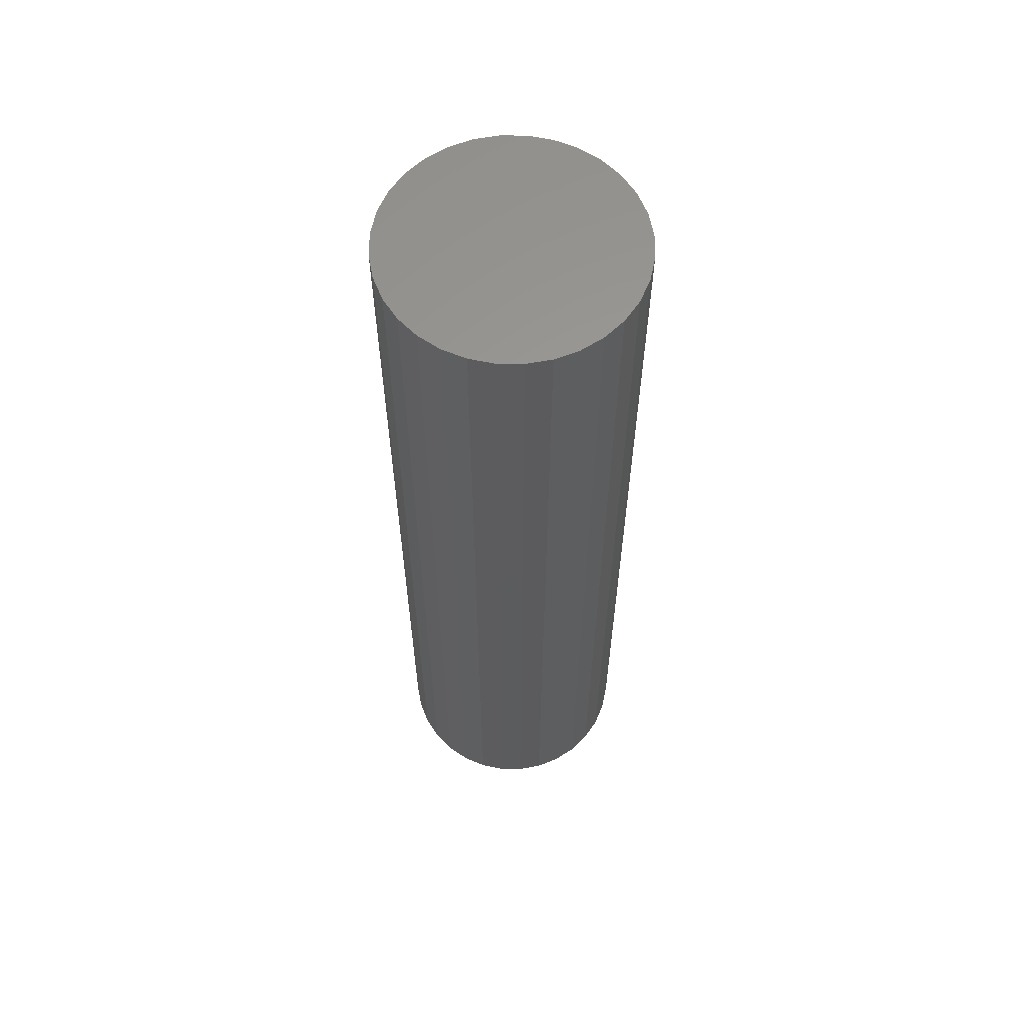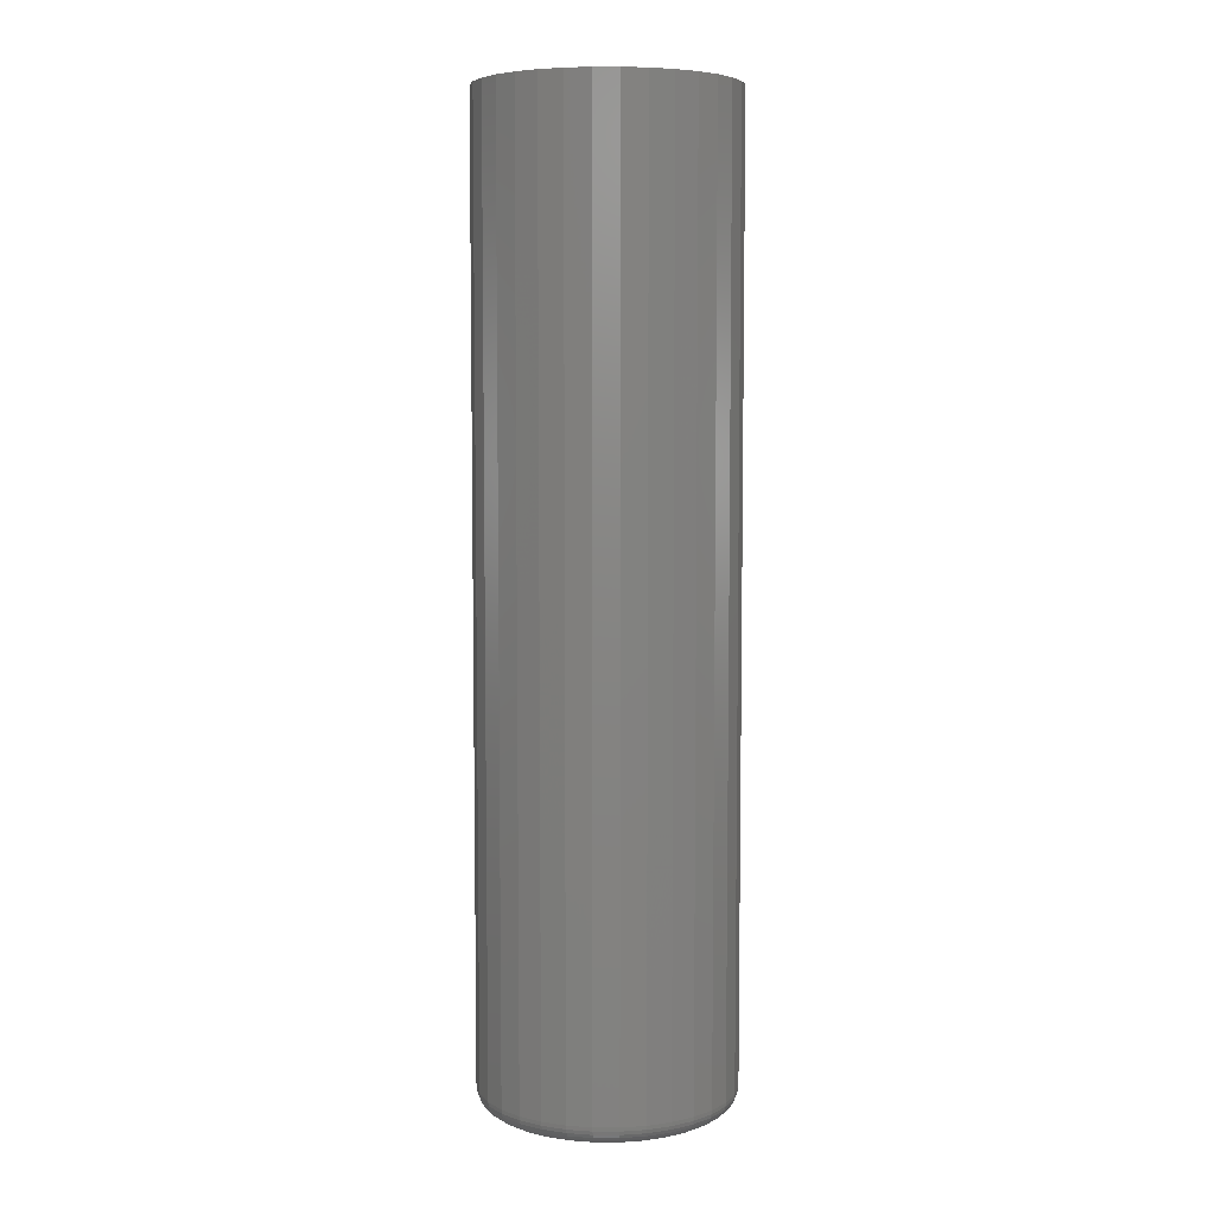
<metadata>
{"format":"stl","ext":"stl","renderer":"f3d","projection":"perspective","resolution":1024,"background":"white","views":[{"elev":60.7,"azim":-151.2,"up":"+Y"},{"elev":6.3,"azim":39.9,"up":"+Y"}]}
</metadata>
<code>
# stl→obj: 320 verts, 636 faces
v -0.01127 -0.75 0.08146
v 0.02114 -0.75 0.08146
v 0.004934 -0.75 0.08306
v -0.02685 -0.75 0.07674
v 0.03672 -0.75 0.07674
v -0.04121 -0.75 0.06906
v 0.05108 -0.75 0.06906
v -0.0538 -0.75 0.05873
v 0.06367 -0.75 0.05873
v 0.06367 -0.75 -0.05873
v -0.04121 -0.75 -0.06906
v 0.05108 -0.75 -0.06906
v -0.02685 -0.75 -0.07674
v 0.03672 -0.75 -0.07674
v -0.01127 -0.75 -0.08146
v 0.02114 -0.75 -0.08146
v 0.004934 -0.75 -0.08306
v 0.074 -0.75 0.04615
v -0.06413 -0.75 0.04615
v 0.08167 -0.75 0.03179
v -0.0718 -0.75 0.03179
v 0.0864 -0.75 0.0162
v -0.07653 -0.75 0.0162
v 0.08799 -0.75 4.242e-17
v -0.07812 -0.75 -2.755e-17
v 0.0864 -0.75 -0.0162
v -0.07653 -0.75 -0.0162
v 0.08167 -0.75 -0.03179
v -0.0718 -0.75 -0.03179
v 0.074 -0.75 -0.04615
v -0.06413 -0.75 -0.04615
v -0.0538 -0.75 -0.05873
v 0.1036 5.478e-18 -1.209e-17
v 0.1036 -0.7344 -3.626e-17
v 0.1017 5.373e-18 -0.01925
v 0.1017 -0.7344 -0.01925
v 0.09611 5.061e-18 -0.03776
v 0.09611 -0.7344 -0.03776
v 0.08699 4.555e-18 -0.05483
v 0.08699 -0.7344 -0.05483
v 0.07471 3.874e-18 -0.06978
v 0.07471 -0.7344 -0.06978
v 0.05976 3.043e-18 -0.08205
v 0.05976 -0.7344 -0.08205
v 0.0427 2.096e-18 -0.09117
v 0.0427 -0.7344 -0.09117
v 0.02419 1.069e-18 -0.09679
v 0.02419 -0.7344 -0.09679
v 0.004934 -1.342e-33 -0.09868
v 0.004934 -0.7344 -0.09868
v -0.01432 -1.069e-18 -0.09679
v -0.01432 -0.7344 -0.09679
v -0.03283 -2.096e-18 -0.09117
v -0.03283 -0.7344 -0.09117
v -0.04989 -3.043e-18 -0.08205
v -0.04989 -0.7344 -0.08205
v -0.06485 -3.874e-18 -0.06978
v -0.06485 -0.7344 -0.06978
v -0.07712 -4.555e-18 -0.05483
v -0.07712 -0.7344 -0.05483
v -0.08624 -5.061e-18 -0.03776
v -0.08624 -0.7344 -0.03776
v -0.09185 -5.373e-18 -0.01925
v -0.09185 -0.7344 -0.01925
v -0.09375 -5.478e-18 1.208e-17
v -0.09375 -0.7344 1.208e-17
v -0.09185 -5.373e-18 0.01925
v -0.09185 -0.7344 0.01925
v -0.08624 -5.061e-18 0.03776
v -0.08624 -0.7344 0.03776
v -0.07712 -4.555e-18 0.05483
v -0.07712 -0.7344 0.05483
v -0.06485 -3.874e-18 0.06978
v -0.06485 -0.7344 0.06978
v -0.04989 -3.043e-18 0.08205
v -0.04989 -0.7344 0.08205
v -0.03283 -2.096e-18 0.09117
v -0.03283 -0.7344 0.09117
v -0.01432 -1.069e-18 0.09679
v -0.01432 -0.7344 0.09679
v 0.004934 6.709e-34 0.09868
v 0.004934 -0.7344 0.09868
v 0.02419 1.069e-18 0.09679
v 0.02419 -0.7344 0.09679
v 0.0427 2.096e-18 0.09117
v 0.0427 -0.7344 0.09117
v 0.05976 3.043e-18 0.08205
v 0.05976 -0.7344 0.08205
v 0.07471 3.874e-18 0.06978
v 0.07471 -0.7344 0.06978
v 0.08699 4.555e-18 0.05483
v 0.08699 -0.7344 0.05483
v 0.09611 5.061e-18 0.03776
v 0.09611 -0.7344 0.03776
v 0.1017 5.373e-18 0.01925
v 0.1017 -0.7344 0.01925
v -0.08117 -0.7497 1.388e-17
v -0.07952 -0.7497 0.0168
v -0.0841 -0.7488 0
v -0.08239 -0.7488 0.01737
v -0.08681 -0.7474 0
v -0.08504 -0.7474 0.0179
v -0.08917 -0.7454 6.939e-18
v -0.08737 -0.7454 0.01836
v -0.09112 -0.7431 6.939e-18
v -0.08927 -0.7431 0.01874
v -0.09256 -0.7404 0
v -0.09069 -0.7404 0.01902
v -0.09345 -0.7374 0
v -0.09156 -0.7374 0.01919
v 0.08939 -0.7497 0.0168
v 0.09104 -0.7497 0
v 0.09226 -0.7488 0.01737
v 0.09397 -0.7488 0
v 0.09491 -0.7474 0.0179
v 0.09667 -0.7474 6.939e-18
v 0.09723 -0.7454 0.01836
v 0.09904 -0.7454 0
v 0.09914 -0.7431 0.01874
v 0.101 -0.7431 0
v 0.1006 -0.7404 0.01902
v 0.1024 -0.7404 0
v 0.1014 -0.7374 0.01919
v 0.1033 -0.7374 1.388e-17
v 0.08449 -0.7497 0.03295
v 0.0872 -0.7488 0.03407
v 0.08969 -0.7474 0.03511
v 0.09188 -0.7454 0.03601
v 0.09367 -0.7431 0.03676
v 0.09501 -0.7404 0.03731
v 0.09583 -0.7374 0.03765
v 0.07653 -0.7497 0.04784
v 0.07897 -0.7488 0.04947
v 0.08121 -0.7474 0.05097
v 0.08318 -0.7454 0.05228
v 0.0848 -0.7431 0.05336
v 0.086 -0.7404 0.05417
v 0.08674 -0.7374 0.05466
v 0.06582 -0.7497 0.06089
v 0.06789 -0.7488 0.06296
v 0.0698 -0.7474 0.06487
v 0.07148 -0.7454 0.06654
v 0.07285 -0.7431 0.06792
v 0.07387 -0.7404 0.06894
v 0.0745 -0.7374 0.06957
v 0.05277 -0.7497 0.0716
v 0.0544 -0.7488 0.07403
v 0.0559 -0.7474 0.07628
v 0.05722 -0.7454 0.07825
v 0.0583 -0.7431 0.07986
v 0.0591 -0.7404 0.08106
v 0.05959 -0.7374 0.0818
v 0.03789 -0.7497 0.07955
v 0.03901 -0.7488 0.08226
v 0.04004 -0.7474 0.08476
v 0.04095 -0.7454 0.08694
v 0.04169 -0.7431 0.08874
v 0.04224 -0.7404 0.09007
v 0.04258 -0.7374 0.09089
v 0.02173 -0.7497 0.08445
v 0.0223 -0.7488 0.08733
v 0.02283 -0.7474 0.08998
v 0.02329 -0.7454 0.0923
v 0.02367 -0.7431 0.09421
v 0.02395 -0.7404 0.09562
v 0.02413 -0.7374 0.09649
v 0.004934 -0.7497 0.08611
v 0.004934 -0.7488 0.08904
v 0.004934 -0.7474 0.09174
v 0.004934 -0.7454 0.09411
v 0.004934 -0.7431 0.09605
v 0.004934 -0.7404 0.09749
v 0.004934 -0.7374 0.09838
v -0.01186 -0.7497 0.08445
v -0.01244 -0.7488 0.08733
v -0.01296 -0.7474 0.08998
v -0.01343 -0.7454 0.0923
v -0.0138 -0.7431 0.09421
v -0.01409 -0.7404 0.09562
v -0.01426 -0.7374 0.09649
v -0.02802 -0.7497 0.07955
v -0.02914 -0.7488 0.08226
v -0.03017 -0.7474 0.08476
v -0.03108 -0.7454 0.08694
v -0.03182 -0.7431 0.08874
v -0.03238 -0.7404 0.09007
v -0.03272 -0.7374 0.09089
v -0.0429 -0.7497 0.0716
v -0.04453 -0.7488 0.07403
v -0.04603 -0.7474 0.07628
v -0.04735 -0.7454 0.07825
v -0.04843 -0.7431 0.07986
v -0.04923 -0.7404 0.08106
v -0.04972 -0.7374 0.0818
v -0.05595 -0.7497 0.06089
v -0.05803 -0.7488 0.06296
v -0.05994 -0.7474 0.06487
v -0.06161 -0.7454 0.06654
v -0.06298 -0.7431 0.06792
v -0.06401 -0.7404 0.06894
v -0.06463 -0.7374 0.06957
v -0.06666 -0.7497 0.04784
v -0.0691 -0.7488 0.04947
v -0.07134 -0.7474 0.05097
v -0.07331 -0.7454 0.05228
v -0.07493 -0.7431 0.05336
v -0.07613 -0.7404 0.05417
v -0.07687 -0.7374 0.05466
v -0.07462 -0.7497 0.03295
v -0.07733 -0.7488 0.03407
v -0.07982 -0.7474 0.03511
v -0.08201 -0.7454 0.03601
v -0.08381 -0.7431 0.03676
v -0.08514 -0.7404 0.03731
v -0.08596 -0.7374 0.03765
v 0.08939 -0.7497 -0.0168
v 0.09226 -0.7488 -0.01737
v 0.09491 -0.7474 -0.0179
v 0.09723 -0.7454 -0.01836
v 0.09914 -0.7431 -0.01874
v 0.1006 -0.7404 -0.01902
v 0.1014 -0.7374 -0.01919
v -0.07952 -0.7497 -0.0168
v -0.08239 -0.7488 -0.01737
v -0.08504 -0.7474 -0.0179
v -0.08737 -0.7454 -0.01836
v -0.08927 -0.7431 -0.01874
v -0.09069 -0.7404 -0.01902
v -0.09156 -0.7374 -0.01919
v -0.07462 -0.7497 -0.03295
v -0.07733 -0.7488 -0.03407
v -0.07982 -0.7474 -0.03511
v -0.08201 -0.7454 -0.03601
v -0.08381 -0.7431 -0.03676
v -0.08514 -0.7404 -0.03731
v -0.08596 -0.7374 -0.03765
v -0.06666 -0.7497 -0.04784
v -0.0691 -0.7488 -0.04947
v -0.07134 -0.7474 -0.05097
v -0.07331 -0.7454 -0.05228
v -0.07493 -0.7431 -0.05336
v -0.07613 -0.7404 -0.05417
v -0.07687 -0.7374 -0.05466
v -0.05595 -0.7497 -0.06089
v -0.05803 -0.7488 -0.06296
v -0.05994 -0.7474 -0.06487
v -0.06161 -0.7454 -0.06654
v -0.06298 -0.7431 -0.06792
v -0.06401 -0.7404 -0.06894
v -0.06463 -0.7374 -0.06957
v -0.0429 -0.7497 -0.0716
v -0.04453 -0.7488 -0.07403
v -0.04603 -0.7474 -0.07628
v -0.04735 -0.7454 -0.07825
v -0.04843 -0.7431 -0.07986
v -0.04923 -0.7404 -0.08106
v -0.04972 -0.7374 -0.0818
v -0.02802 -0.7497 -0.07955
v -0.02914 -0.7488 -0.08226
v -0.03017 -0.7474 -0.08476
v -0.03108 -0.7454 -0.08694
v -0.03182 -0.7431 -0.08874
v -0.03238 -0.7404 -0.09007
v -0.03272 -0.7374 -0.09089
v -0.01186 -0.7497 -0.08445
v -0.01244 -0.7488 -0.08733
v -0.01296 -0.7474 -0.08998
v -0.01343 -0.7454 -0.0923
v -0.0138 -0.7431 -0.09421
v -0.01409 -0.7404 -0.09562
v -0.01426 -0.7374 -0.09649
v 0.004934 -0.7497 -0.08611
v 0.004934 -0.7488 -0.08904
v 0.004934 -0.7474 -0.09174
v 0.004934 -0.7454 -0.09411
v 0.004934 -0.7431 -0.09605
v 0.004934 -0.7404 -0.09749
v 0.004934 -0.7374 -0.09838
v 0.02173 -0.7497 -0.08445
v 0.0223 -0.7488 -0.08733
v 0.02283 -0.7474 -0.08998
v 0.02329 -0.7454 -0.0923
v 0.02367 -0.7431 -0.09421
v 0.02395 -0.7404 -0.09562
v 0.02413 -0.7374 -0.09649
v 0.03789 -0.7497 -0.07955
v 0.03901 -0.7488 -0.08226
v 0.04004 -0.7474 -0.08476
v 0.04095 -0.7454 -0.08694
v 0.04169 -0.7431 -0.08874
v 0.04224 -0.7404 -0.09007
v 0.04258 -0.7374 -0.09089
v 0.05277 -0.7497 -0.0716
v 0.0544 -0.7488 -0.07403
v 0.0559 -0.7474 -0.07628
v 0.05722 -0.7454 -0.07825
v 0.0583 -0.7431 -0.07986
v 0.0591 -0.7404 -0.08106
v 0.05959 -0.7374 -0.0818
v 0.06582 -0.7497 -0.06089
v 0.06789 -0.7488 -0.06296
v 0.0698 -0.7474 -0.06487
v 0.07148 -0.7454 -0.06654
v 0.07285 -0.7431 -0.06792
v 0.07387 -0.7404 -0.06894
v 0.0745 -0.7374 -0.06957
v 0.07653 -0.7497 -0.04784
v 0.07897 -0.7488 -0.04947
v 0.08121 -0.7474 -0.05097
v 0.08318 -0.7454 -0.05228
v 0.0848 -0.7431 -0.05336
v 0.086 -0.7404 -0.05417
v 0.08674 -0.7374 -0.05466
v 0.08449 -0.7497 -0.03295
v 0.0872 -0.7488 -0.03407
v 0.08969 -0.7474 -0.03511
v 0.09188 -0.7454 -0.03601
v 0.09367 -0.7431 -0.03676
v 0.09501 -0.7404 -0.03731
v 0.09583 -0.7374 -0.03765
f 1 2 3
f 2 1 4
f 2 4 5
f 5 4 6
f 5 6 7
f 7 6 8
f 7 8 9
f 10 11 12
f 12 11 13
f 12 13 14
f 14 13 15
f 14 15 16
f 16 15 17
f 9 8 18
f 18 8 19
f 18 19 20
f 20 19 21
f 20 21 22
f 22 21 23
f 22 23 24
f 24 23 25
f 24 25 26
f 26 25 27
f 26 27 28
f 28 27 29
f 28 29 30
f 30 29 31
f 30 31 10
f 10 31 32
f 10 32 11
f 33 34 35
f 35 34 36
f 35 36 37
f 37 36 38
f 37 38 39
f 39 38 40
f 39 40 41
f 41 40 42
f 41 42 43
f 43 42 44
f 43 44 45
f 45 44 46
f 45 46 47
f 47 46 48
f 47 48 49
f 49 48 50
f 49 50 51
f 51 50 52
f 51 52 53
f 53 52 54
f 53 54 55
f 55 54 56
f 55 56 57
f 57 56 58
f 57 58 59
f 59 58 60
f 59 60 61
f 61 60 62
f 61 62 63
f 63 62 64
f 63 64 65
f 65 64 66
f 65 66 67
f 67 66 68
f 67 68 69
f 69 68 70
f 69 70 71
f 71 70 72
f 71 72 73
f 73 72 74
f 73 74 75
f 75 74 76
f 75 76 77
f 77 76 78
f 77 78 79
f 79 78 80
f 79 80 81
f 81 80 82
f 81 82 83
f 83 82 84
f 83 84 85
f 85 84 86
f 85 86 87
f 87 86 88
f 87 88 89
f 89 88 90
f 89 90 91
f 91 90 92
f 91 92 93
f 93 92 94
f 93 94 95
f 95 94 96
f 95 96 33
f 33 96 34
f 25 23 97
f 97 23 98
f 97 98 99
f 99 98 100
f 99 100 101
f 101 100 102
f 101 102 103
f 103 102 104
f 103 104 105
f 105 104 106
f 105 106 107
f 107 106 108
f 107 108 109
f 109 108 110
f 109 110 66
f 66 110 68
f 22 24 111
f 111 24 112
f 111 112 113
f 113 112 114
f 113 114 115
f 115 114 116
f 115 116 117
f 117 116 118
f 117 118 119
f 119 118 120
f 119 120 121
f 121 120 122
f 121 122 123
f 123 122 124
f 123 124 96
f 96 124 34
f 20 22 125
f 125 22 111
f 125 111 126
f 126 111 113
f 126 113 127
f 127 113 115
f 127 115 128
f 128 115 117
f 128 117 129
f 129 117 119
f 129 119 130
f 130 119 121
f 130 121 131
f 131 121 123
f 131 123 94
f 94 123 96
f 18 20 132
f 132 20 125
f 132 125 133
f 133 125 126
f 133 126 134
f 134 126 127
f 134 127 135
f 135 127 128
f 135 128 136
f 136 128 129
f 136 129 137
f 137 129 130
f 137 130 138
f 138 130 131
f 138 131 92
f 92 131 94
f 9 18 139
f 139 18 132
f 139 132 140
f 140 132 133
f 140 133 141
f 141 133 134
f 141 134 142
f 142 134 135
f 142 135 143
f 143 135 136
f 143 136 144
f 144 136 137
f 144 137 145
f 145 137 138
f 145 138 90
f 90 138 92
f 7 9 146
f 146 9 139
f 146 139 147
f 147 139 140
f 147 140 148
f 148 140 141
f 148 141 149
f 149 141 142
f 149 142 150
f 150 142 143
f 150 143 151
f 151 143 144
f 151 144 152
f 152 144 145
f 152 145 88
f 88 145 90
f 5 7 153
f 153 7 146
f 153 146 154
f 154 146 147
f 154 147 155
f 155 147 148
f 155 148 156
f 156 148 149
f 156 149 157
f 157 149 150
f 157 150 158
f 158 150 151
f 158 151 159
f 159 151 152
f 159 152 86
f 86 152 88
f 2 5 160
f 160 5 153
f 160 153 161
f 161 153 154
f 161 154 162
f 162 154 155
f 162 155 163
f 163 155 156
f 163 156 164
f 164 156 157
f 164 157 165
f 165 157 158
f 165 158 166
f 166 158 159
f 166 159 84
f 84 159 86
f 3 2 167
f 167 2 160
f 167 160 168
f 168 160 161
f 168 161 169
f 169 161 162
f 169 162 170
f 170 162 163
f 170 163 171
f 171 163 164
f 171 164 172
f 172 164 165
f 172 165 173
f 173 165 166
f 173 166 82
f 82 166 84
f 1 3 174
f 174 3 167
f 174 167 175
f 175 167 168
f 175 168 176
f 176 168 169
f 176 169 177
f 177 169 170
f 177 170 178
f 178 170 171
f 178 171 179
f 179 171 172
f 179 172 180
f 180 172 173
f 180 173 80
f 80 173 82
f 4 1 181
f 181 1 174
f 181 174 182
f 182 174 175
f 182 175 183
f 183 175 176
f 183 176 184
f 184 176 177
f 184 177 185
f 185 177 178
f 185 178 186
f 186 178 179
f 186 179 187
f 187 179 180
f 187 180 78
f 78 180 80
f 6 4 188
f 188 4 181
f 188 181 189
f 189 181 182
f 189 182 190
f 190 182 183
f 190 183 191
f 191 183 184
f 191 184 192
f 192 184 185
f 192 185 193
f 193 185 186
f 193 186 194
f 194 186 187
f 194 187 76
f 76 187 78
f 8 6 195
f 195 6 188
f 195 188 196
f 196 188 189
f 196 189 197
f 197 189 190
f 197 190 198
f 198 190 191
f 198 191 199
f 199 191 192
f 199 192 200
f 200 192 193
f 200 193 201
f 201 193 194
f 201 194 74
f 74 194 76
f 19 8 202
f 202 8 195
f 202 195 203
f 203 195 196
f 203 196 204
f 204 196 197
f 204 197 205
f 205 197 198
f 205 198 206
f 206 198 199
f 206 199 207
f 207 199 200
f 207 200 208
f 208 200 201
f 208 201 72
f 72 201 74
f 21 19 209
f 209 19 202
f 209 202 210
f 210 202 203
f 210 203 211
f 211 203 204
f 211 204 212
f 212 204 205
f 212 205 213
f 213 205 206
f 213 206 214
f 214 206 207
f 214 207 215
f 215 207 208
f 215 208 70
f 70 208 72
f 23 21 98
f 98 21 209
f 98 209 100
f 100 209 210
f 100 210 102
f 102 210 211
f 102 211 104
f 104 211 212
f 104 212 106
f 106 212 213
f 106 213 108
f 108 213 214
f 108 214 110
f 110 214 215
f 110 215 68
f 68 215 70
f 24 26 112
f 112 26 216
f 112 216 114
f 114 216 217
f 114 217 116
f 116 217 218
f 116 218 118
f 118 218 219
f 118 219 120
f 120 219 220
f 120 220 122
f 122 220 221
f 122 221 124
f 124 221 222
f 124 222 34
f 34 222 36
f 27 25 223
f 223 25 97
f 223 97 224
f 224 97 99
f 224 99 225
f 225 99 101
f 225 101 226
f 226 101 103
f 226 103 227
f 227 103 105
f 227 105 228
f 228 105 107
f 228 107 229
f 229 107 109
f 229 109 64
f 64 109 66
f 29 27 230
f 230 27 223
f 230 223 231
f 231 223 224
f 231 224 232
f 232 224 225
f 232 225 233
f 233 225 226
f 233 226 234
f 234 226 227
f 234 227 235
f 235 227 228
f 235 228 236
f 236 228 229
f 236 229 62
f 62 229 64
f 31 29 237
f 237 29 230
f 237 230 238
f 238 230 231
f 238 231 239
f 239 231 232
f 239 232 240
f 240 232 233
f 240 233 241
f 241 233 234
f 241 234 242
f 242 234 235
f 242 235 243
f 243 235 236
f 243 236 60
f 60 236 62
f 32 31 244
f 244 31 237
f 244 237 245
f 245 237 238
f 245 238 246
f 246 238 239
f 246 239 247
f 247 239 240
f 247 240 248
f 248 240 241
f 248 241 249
f 249 241 242
f 249 242 250
f 250 242 243
f 250 243 58
f 58 243 60
f 11 32 251
f 251 32 244
f 251 244 252
f 252 244 245
f 252 245 253
f 253 245 246
f 253 246 254
f 254 246 247
f 254 247 255
f 255 247 248
f 255 248 256
f 256 248 249
f 256 249 257
f 257 249 250
f 257 250 56
f 56 250 58
f 13 11 258
f 258 11 251
f 258 251 259
f 259 251 252
f 259 252 260
f 260 252 253
f 260 253 261
f 261 253 254
f 261 254 262
f 262 254 255
f 262 255 263
f 263 255 256
f 263 256 264
f 264 256 257
f 264 257 54
f 54 257 56
f 15 13 265
f 265 13 258
f 265 258 266
f 266 258 259
f 266 259 267
f 267 259 260
f 267 260 268
f 268 260 261
f 268 261 269
f 269 261 262
f 269 262 270
f 270 262 263
f 270 263 271
f 271 263 264
f 271 264 52
f 52 264 54
f 17 15 272
f 272 15 265
f 272 265 273
f 273 265 266
f 273 266 274
f 274 266 267
f 274 267 275
f 275 267 268
f 275 268 276
f 276 268 269
f 276 269 277
f 277 269 270
f 277 270 278
f 278 270 271
f 278 271 50
f 50 271 52
f 16 17 279
f 279 17 272
f 279 272 280
f 280 272 273
f 280 273 281
f 281 273 274
f 281 274 282
f 282 274 275
f 282 275 283
f 283 275 276
f 283 276 284
f 284 276 277
f 284 277 285
f 285 277 278
f 285 278 48
f 48 278 50
f 14 16 286
f 286 16 279
f 286 279 287
f 287 279 280
f 287 280 288
f 288 280 281
f 288 281 289
f 289 281 282
f 289 282 290
f 290 282 283
f 290 283 291
f 291 283 284
f 291 284 292
f 292 284 285
f 292 285 46
f 46 285 48
f 12 14 293
f 293 14 286
f 293 286 294
f 294 286 287
f 294 287 295
f 295 287 288
f 295 288 296
f 296 288 289
f 296 289 297
f 297 289 290
f 297 290 298
f 298 290 291
f 298 291 299
f 299 291 292
f 299 292 44
f 44 292 46
f 10 12 300
f 300 12 293
f 300 293 301
f 301 293 294
f 301 294 302
f 302 294 295
f 302 295 303
f 303 295 296
f 303 296 304
f 304 296 297
f 304 297 305
f 305 297 298
f 305 298 306
f 306 298 299
f 306 299 42
f 42 299 44
f 30 10 307
f 307 10 300
f 307 300 308
f 308 300 301
f 308 301 309
f 309 301 302
f 309 302 310
f 310 302 303
f 310 303 311
f 311 303 304
f 311 304 312
f 312 304 305
f 312 305 313
f 313 305 306
f 313 306 40
f 40 306 42
f 28 30 314
f 314 30 307
f 314 307 315
f 315 307 308
f 315 308 316
f 316 308 309
f 316 309 317
f 317 309 310
f 317 310 318
f 318 310 311
f 318 311 319
f 319 311 312
f 319 312 320
f 320 312 313
f 320 313 38
f 38 313 40
f 26 28 216
f 216 28 314
f 216 314 217
f 217 314 315
f 217 315 218
f 218 315 316
f 218 316 219
f 219 316 317
f 219 317 220
f 220 317 318
f 220 318 221
f 221 318 319
f 221 319 222
f 222 319 320
f 222 320 36
f 36 320 38
f 81 83 79
f 77 79 83
f 85 77 83
f 75 77 85
f 87 75 85
f 45 53 43
f 51 53 45
f 47 51 45
f 49 51 47
f 53 55 43
f 43 55 57
f 43 57 41
f 41 57 59
f 41 59 39
f 39 59 61
f 39 61 37
f 37 61 63
f 37 63 35
f 35 63 65
f 35 65 33
f 33 65 67
f 33 67 95
f 95 67 69
f 95 69 93
f 93 69 71
f 93 71 91
f 91 71 73
f 91 73 89
f 89 73 75
f 89 75 87

</code>
